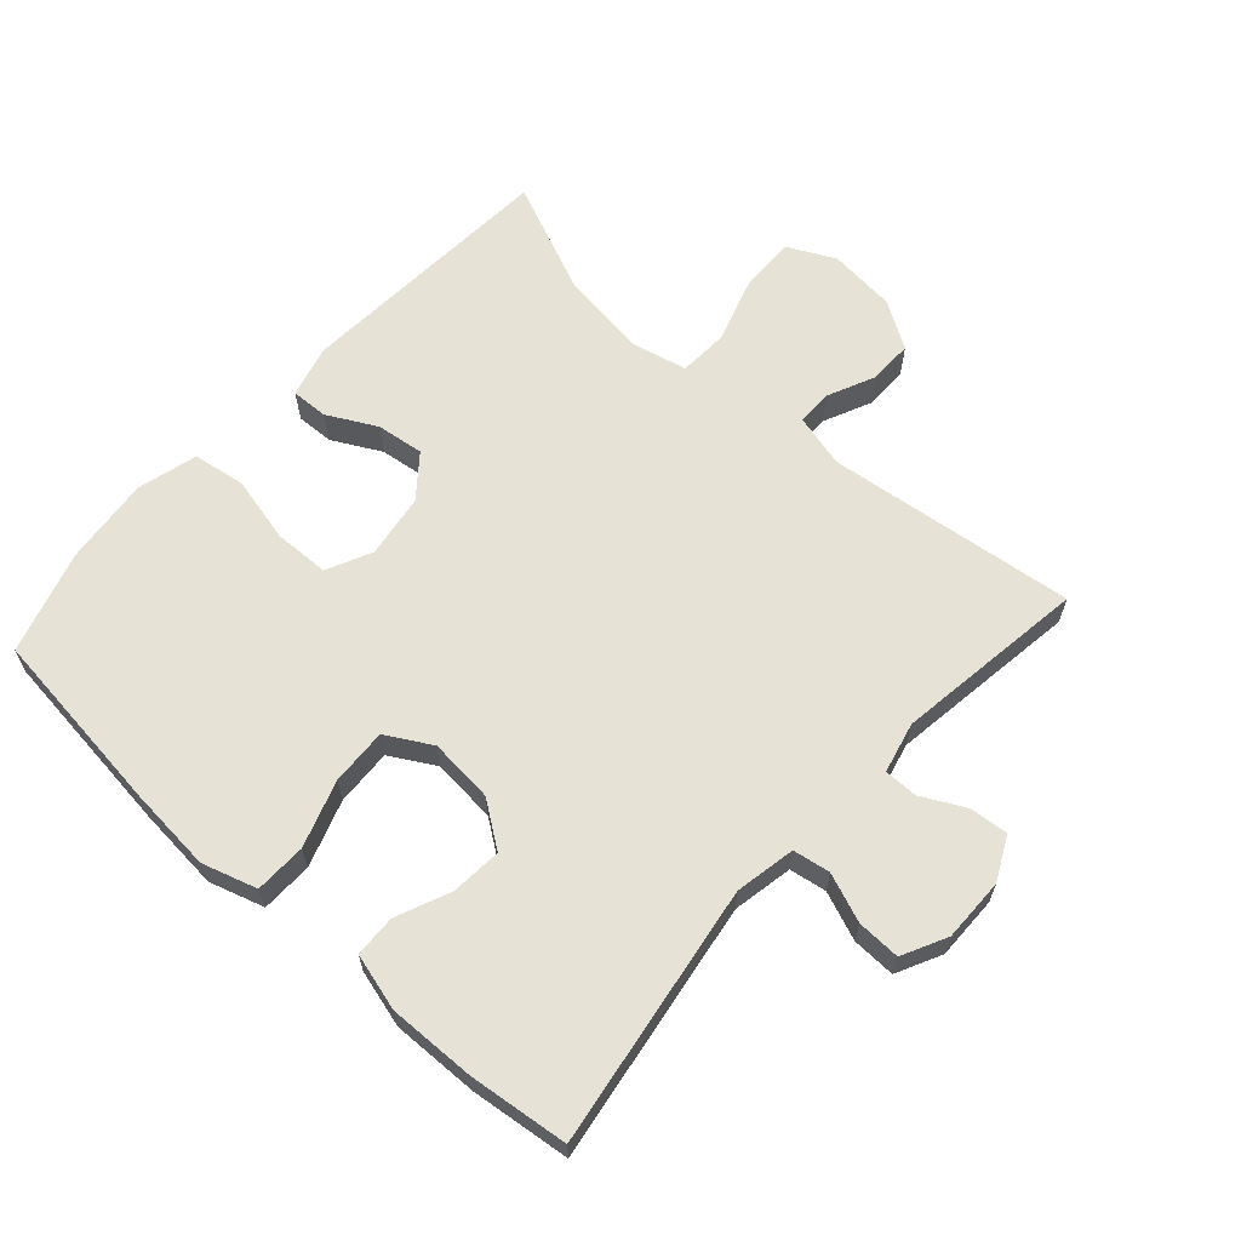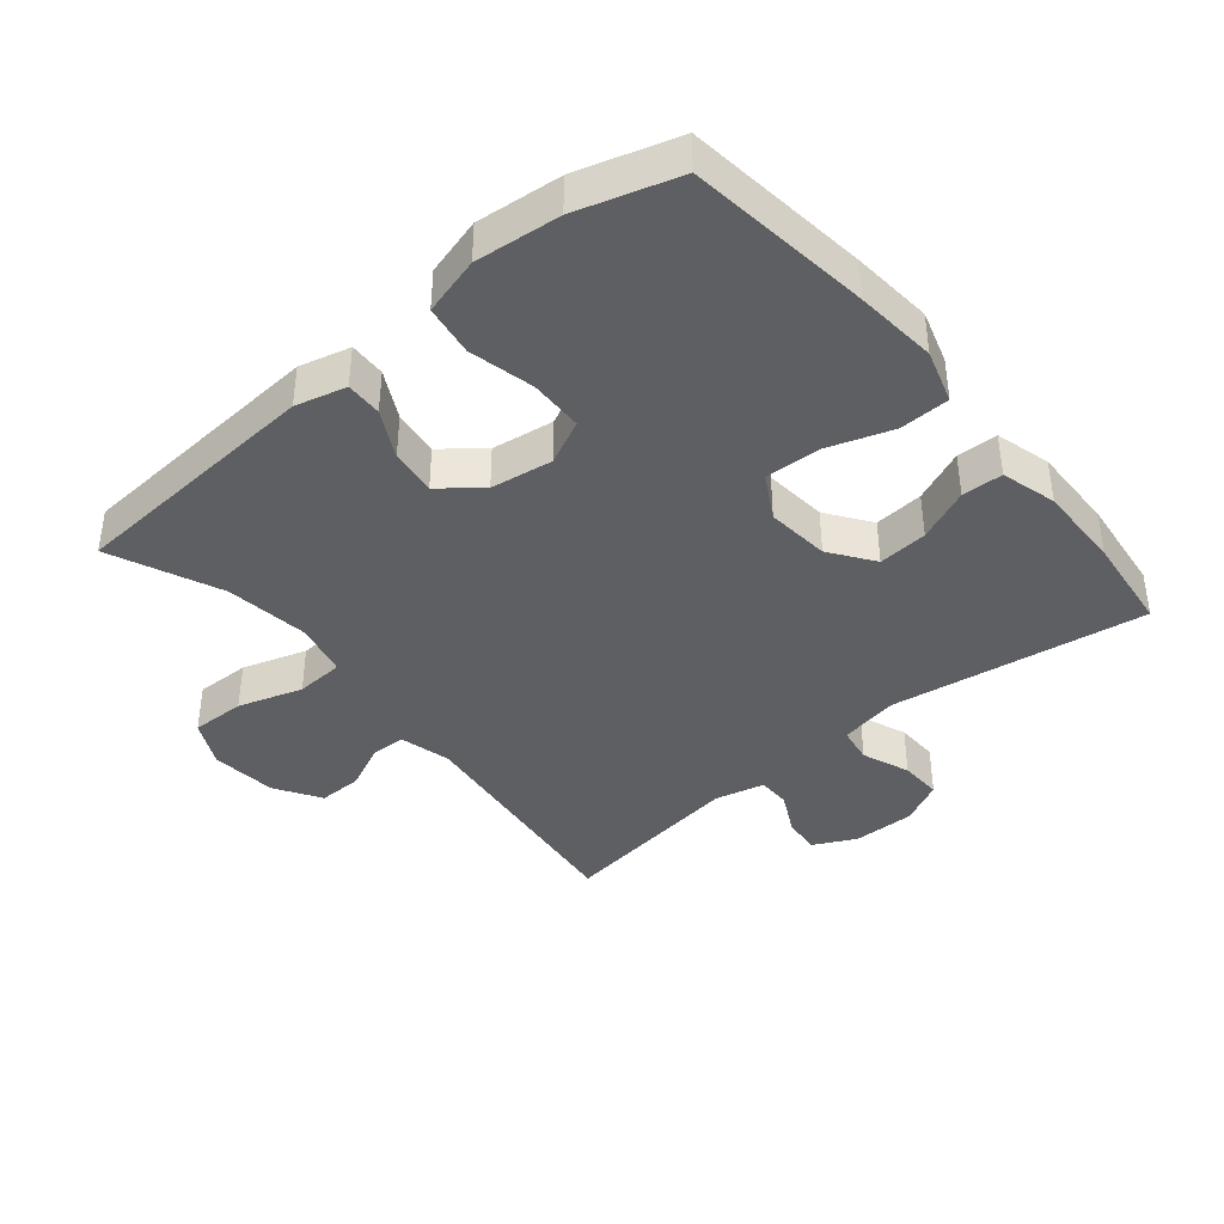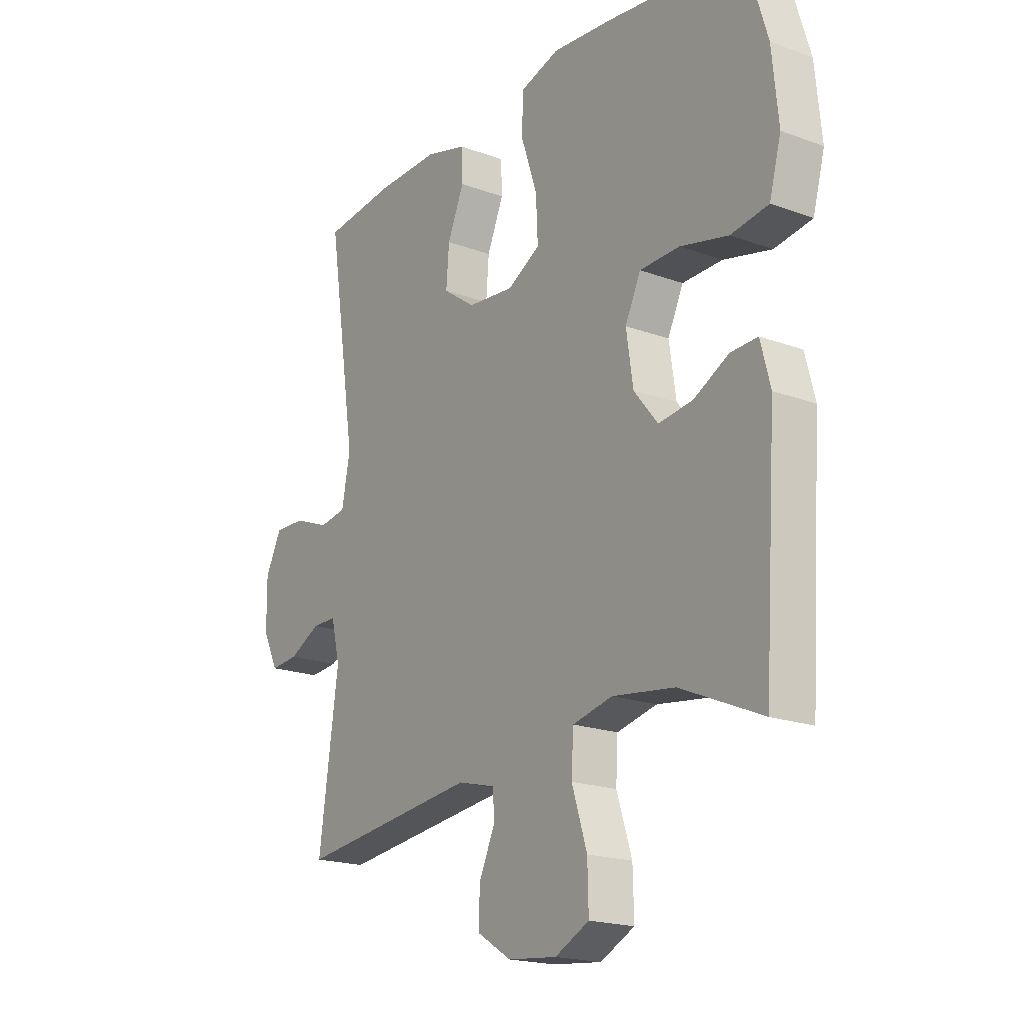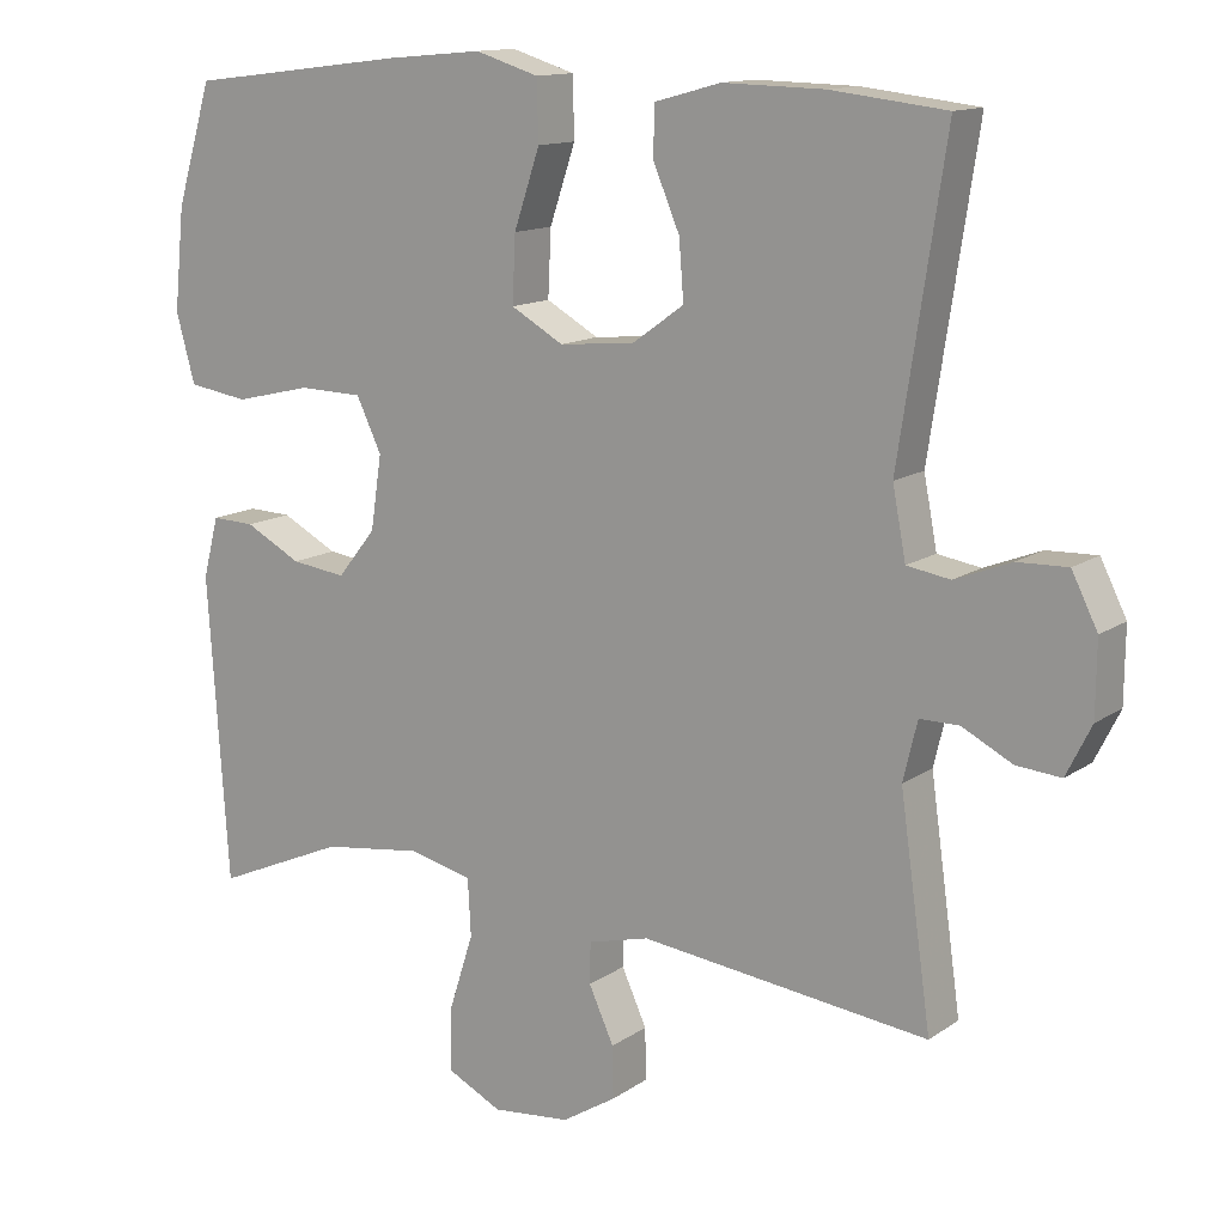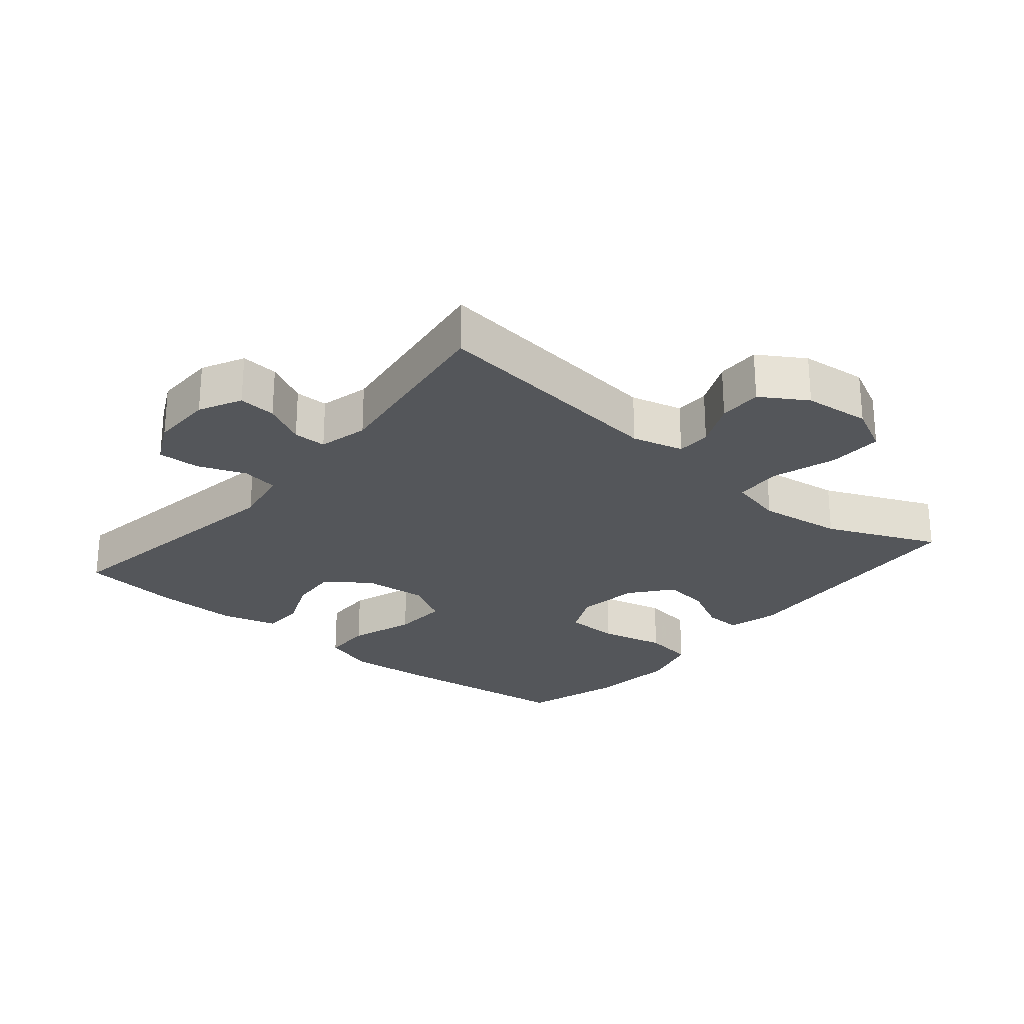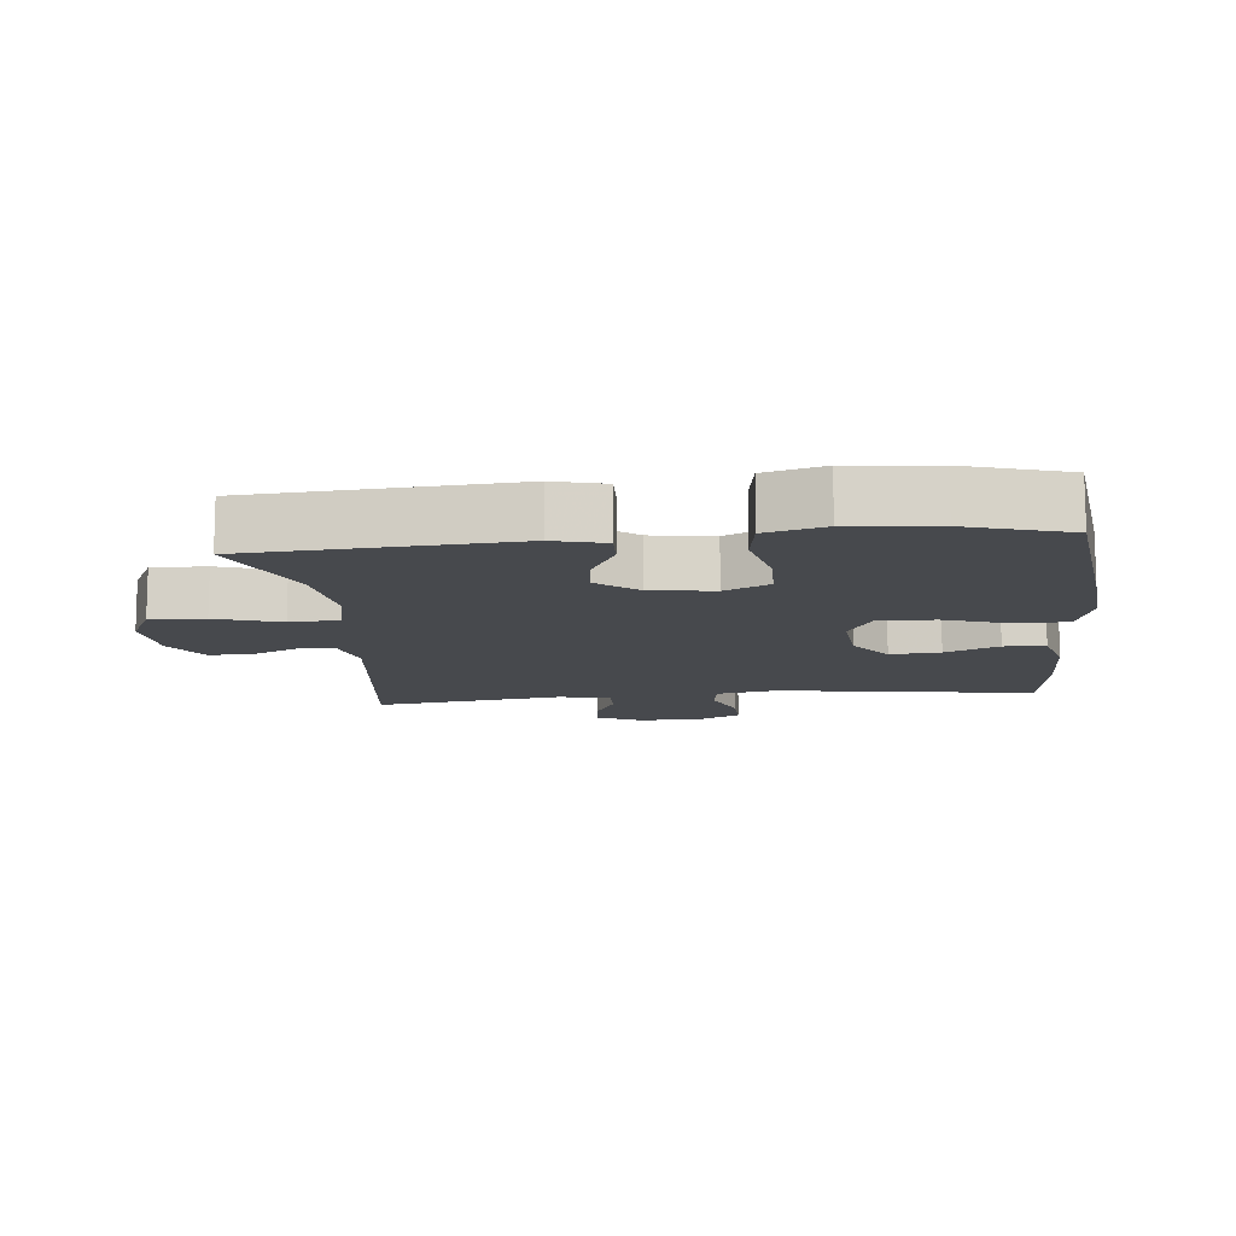
<metadata>
{"format":"obj","ext":"obj","renderer":"f3d","projection":"perspective","resolution":1024,"background":"white","views":[{"elev":63.8,"azim":41.9,"up":"+Y"},{"elev":-40.1,"azim":-50.2,"up":"+Y"},{"elev":-19.2,"azim":-124.8,"up":"+Z"},{"elev":13.2,"azim":33.9,"up":"+Z"},{"elev":-25.5,"azim":140.1,"up":"+Y"},{"elev":-12.1,"azim":-84.1,"up":"+Y"}]}
</metadata>
<code>
v 0.5 0.07 -0.5
v 0.132 0.07 -0.456
v 0.054 0.07 -0.476
v 0.053 0.07 -0.528
v 0.085 0.07 -0.598
v 0.086 0.07 -0.664
v 0.017 0.07 -0.707
v -0.083 0.07 -0.717
v -0.153 0.07 -0.682
v -0.151 0.07 -0.6
v -0.12 0.07 -0.503
v -0.124 0.07 -0.43
v -0.206 0.07 -0.411
v -0.333 0.07 -0.428
v -0.5 0.07 -0.5
v -0.526 0.07 -0.11
v -0.506 0.07 -0.033
v -0.451 0.07 -0.035
v -0.379 0.07 -0.073
v -0.309 0.07 -0.082
v -0.26 0.07 -0.021
v -0.246 0.07 0.073
v -0.278 0.07 0.14
v -0.36 0.07 0.142
v -0.458 0.07 0.119
v -0.535 0.07 0.131
v -0.559 0.07 0.219
v -0.546 0.07 0.348
v -0.5 0.07 0.5
v -0.221 0.07 0.534
v -0.097 0.07 0.545
v -0.016 0.07 0.52
v -0.014 0.07 0.444
v -0.047 0.07 0.346
v -0.051 0.07 0.262
v 0.016 0.07 0.224
v 0.112 0.07 0.233
v 0.178 0.07 0.28
v 0.172 0.07 0.355
v 0.138 0.07 0.435
v 0.14 0.07 0.497
v 0.224 0.07 0.52
v 0.353 0.07 0.517
v 0.5 0.07 0.5
v 0.441 0.07 0.113
v 0.458 0.07 0.024
v 0.513 0.07 0.015
v 0.585 0.07 0.043
v 0.649 0.07 0.045
v 0.682 0.07 -0.021
v 0.681 0.07 -0.115
v 0.649 0.07 -0.179
v 0.592 0.07 -0.174
v 0.528 0.07 -0.141
v 0.478 0.07 -0.141
v 0.46 0.07 -0.216
v 0.5 0 -0.5
v 0.132 0 -0.456
v 0.054 0 -0.476
v 0.053 0 -0.528
v 0.085 0 -0.598
v 0.086 0 -0.664
v 0.017 0 -0.707
v -0.083 0 -0.717
v -0.153 0 -0.682
v -0.151 0 -0.6
v -0.12 0 -0.503
v -0.124 0 -0.43
v -0.206 0 -0.411
v -0.333 0 -0.428
v -0.5 0 -0.5
v -0.526 0 -0.11
v -0.506 0 -0.033
v -0.451 0 -0.035
v -0.379 0 -0.073
v -0.309 0 -0.082
v -0.26 0 -0.021
v -0.246 0 0.073
v -0.278 0 0.14
v -0.36 0 0.142
v -0.458 0 0.119
v -0.535 0 0.131
v -0.559 0 0.219
v -0.546 0 0.348
v -0.5 0 0.5
v -0.221 0 0.534
v -0.097 0 0.545
v -0.016 0 0.52
v -0.014 0 0.444
v -0.047 0 0.346
v -0.051 0 0.262
v 0.016 0 0.224
v 0.112 0 0.233
v 0.178 0 0.28
v 0.172 0 0.355
v 0.138 0 0.435
v 0.14 0 0.497
v 0.224 0 0.52
v 0.353 0 0.517
v 0.5 0 0.5
v 0.441 0 0.113
v 0.458 0 0.024
v 0.513 0 0.015
v 0.585 0 0.043
v 0.649 0 0.045
v 0.682 0 -0.021
v 0.681 0 -0.115
v 0.649 0 -0.179
v 0.592 0 -0.174
v 0.528 0 -0.141
v 0.478 0 -0.141
v 0.46 0 -0.216
f 51 52 53 54
f 51 54 55
f 50 51 55
f 47 48 49 50
f 46 47 50 55
f 45 46 55 56
f 43 44 45
f 42 43 45 56
f 39 40 41 42
f 38 39 42 56
f 31 32 33 34
f 31 34 35
f 30 31 35
f 29 30 35
f 28 29 35 36
f 24 25 26 27
f 23 24 27 28
f 16 17 18 19
f 14 15 16 19
f 13 14 19 20
f 12 13 20 21
f 8 9 10 11
f 8 11 12
f 7 8 12
f 4 5 6 7
f 3 4 7 12
f 2 3 12 21
f 37 38 56 1
f 23 28 36
f 22 23 36 37
f 21 22 37
f 1 2 21 37
f 110 109 108 107
f 111 110 107
f 111 107 106
f 106 105 104 103
f 111 106 103 102
f 112 111 102 101
f 101 100 99
f 112 101 99 98
f 98 97 96 95
f 112 98 95 94
f 90 89 88 87
f 91 90 87
f 91 87 86
f 91 86 85
f 92 91 85 84
f 83 82 81 80
f 84 83 80 79
f 75 74 73 72
f 75 72 71 70
f 76 75 70 69
f 77 76 69 68
f 67 66 65 64
f 68 67 64
f 68 64 63
f 63 62 61 60
f 68 63 60 59
f 77 68 59 58
f 57 112 94 93
f 92 84 79
f 93 92 79 78
f 93 78 77
f 93 77 58 57
f 1 57 58 2
f 2 58 59 3
f 3 59 60 4
f 4 60 61 5
f 5 61 62 6
f 6 62 63 7
f 7 63 64 8
f 8 64 65 9
f 9 65 66 10
f 10 66 67 11
f 11 67 68 12
f 12 68 69 13
f 13 69 70 14
f 14 70 71 15
f 15 71 72 16
f 16 72 73 17
f 17 73 74 18
f 18 74 75 19
f 19 75 76 20
f 20 76 77 21
f 21 77 78 22
f 22 78 79 23
f 23 79 80 24
f 24 80 81 25
f 25 81 82 26
f 26 82 83 27
f 27 83 84 28
f 28 84 85 29
f 29 85 86 30
f 30 86 87 31
f 31 87 88 32
f 32 88 89 33
f 33 89 90 34
f 34 90 91 35
f 35 91 92 36
f 36 92 93 37
f 37 93 94 38
f 38 94 95 39
f 39 95 96 40
f 40 96 97 41
f 41 97 98 42
f 42 98 99 43
f 43 99 100 44
f 44 100 101 45
f 45 101 102 46
f 46 102 103 47
f 47 103 104 48
f 48 104 105 49
f 49 105 106 50
f 50 106 107 51
f 51 107 108 52
f 52 108 109 53
f 53 109 110 54
f 54 110 111 55
f 55 111 112 56
f 56 112 57 1

</code>
